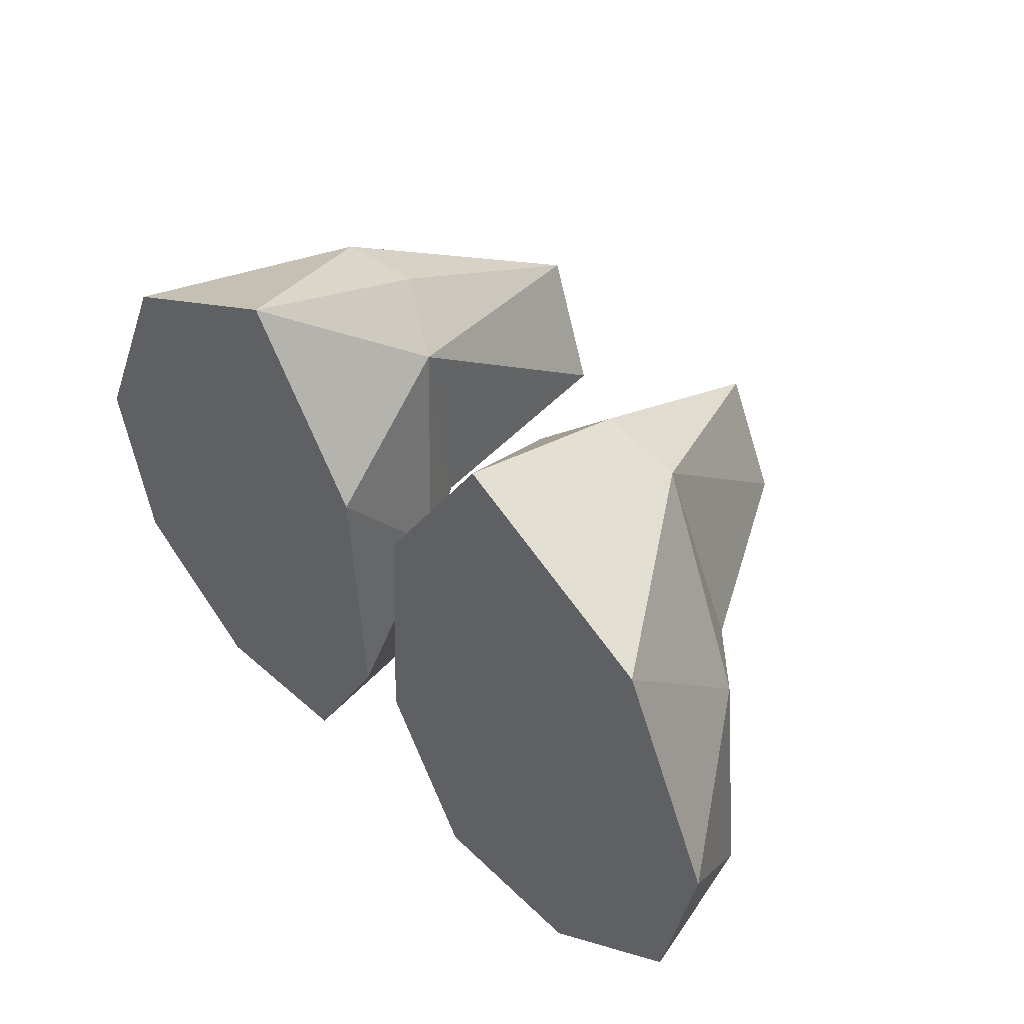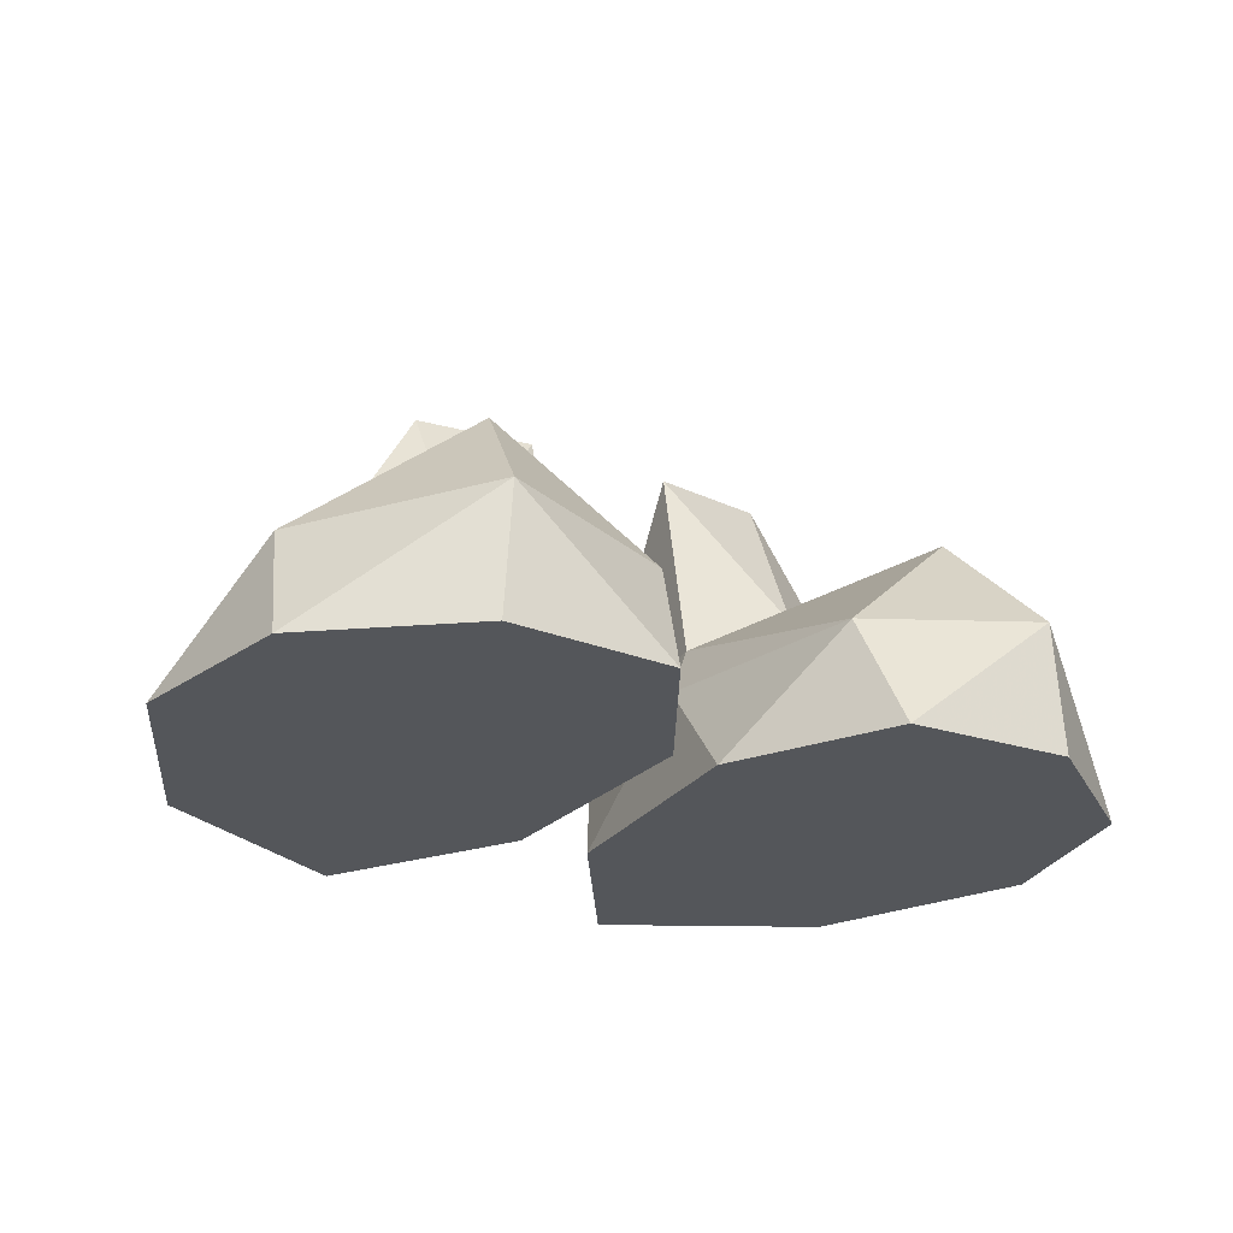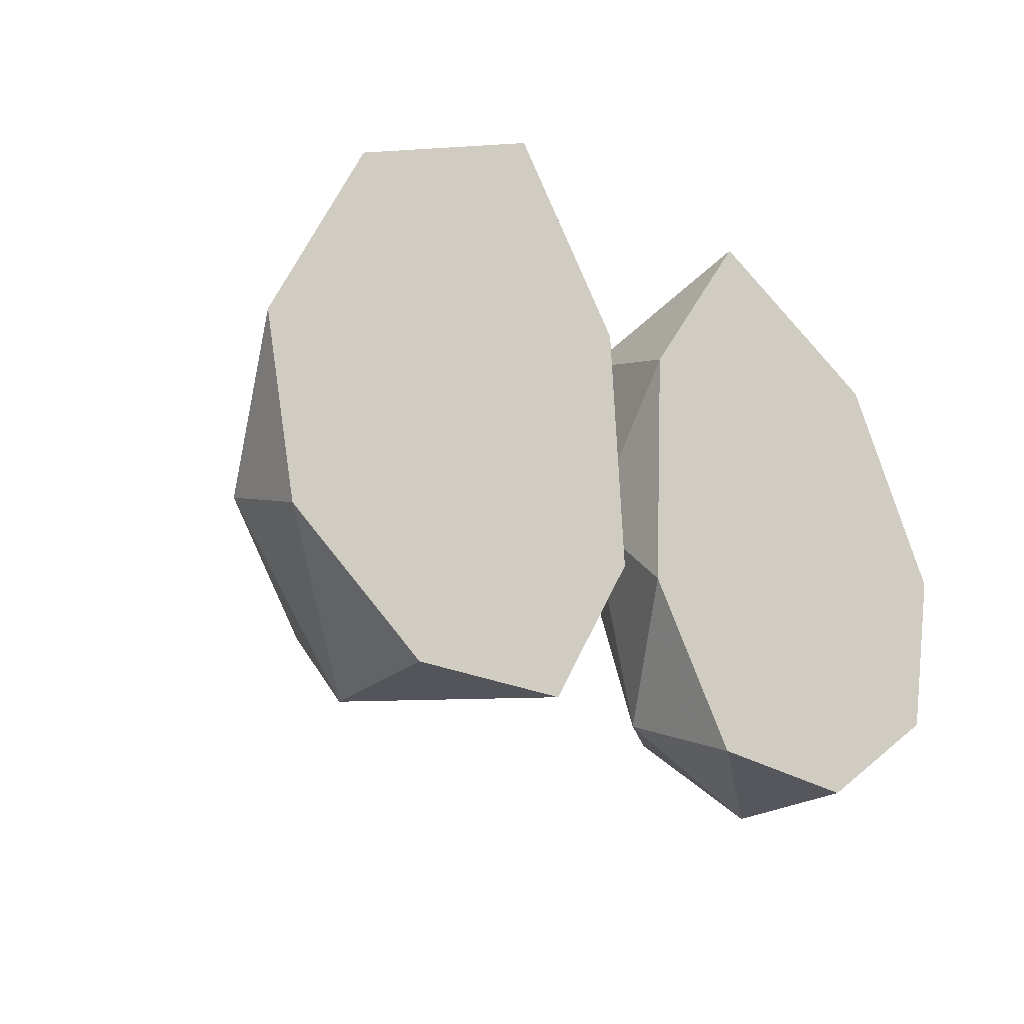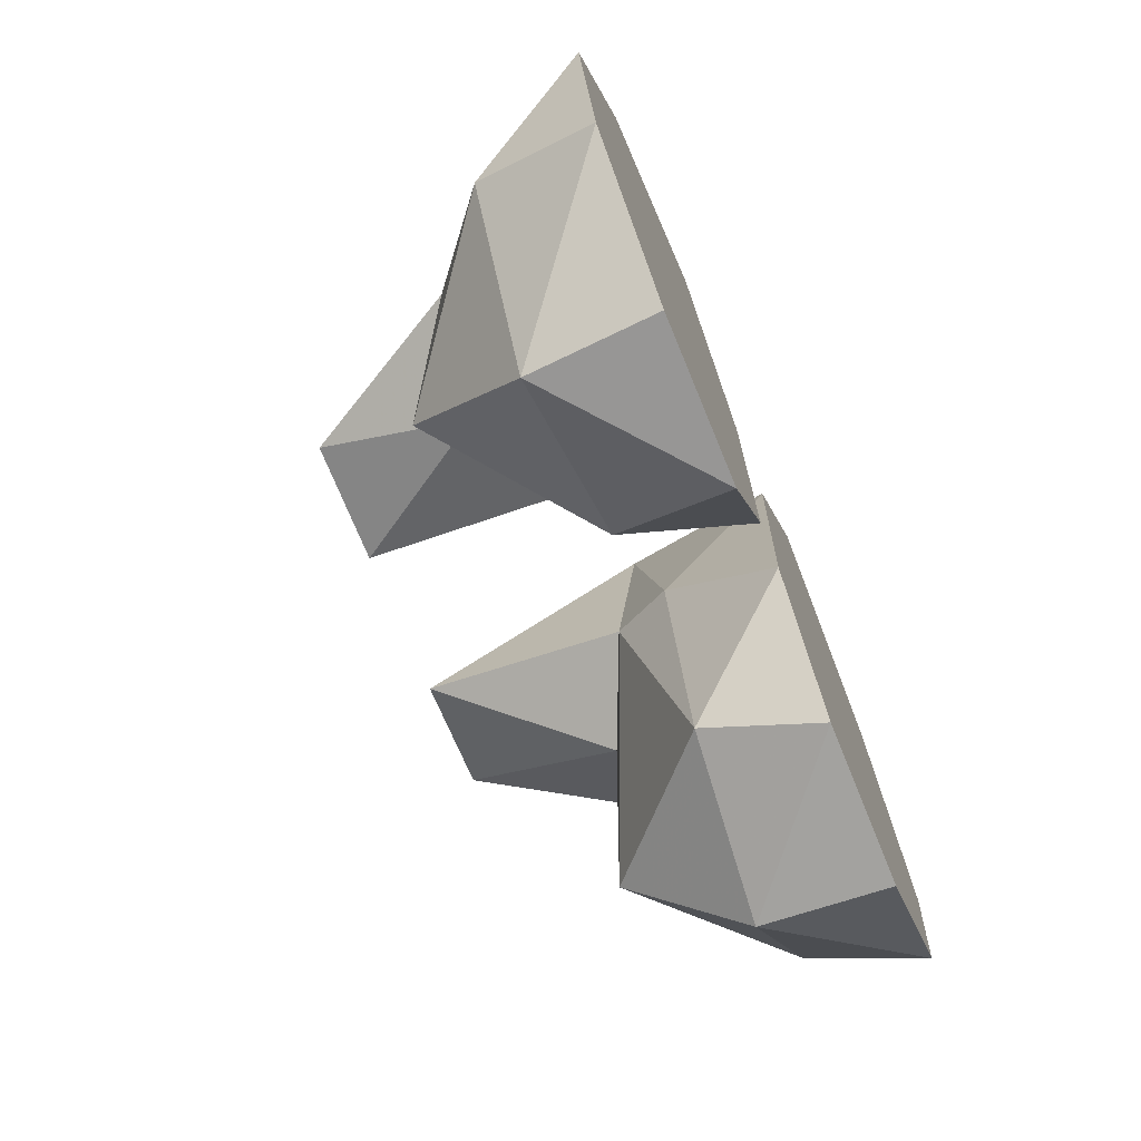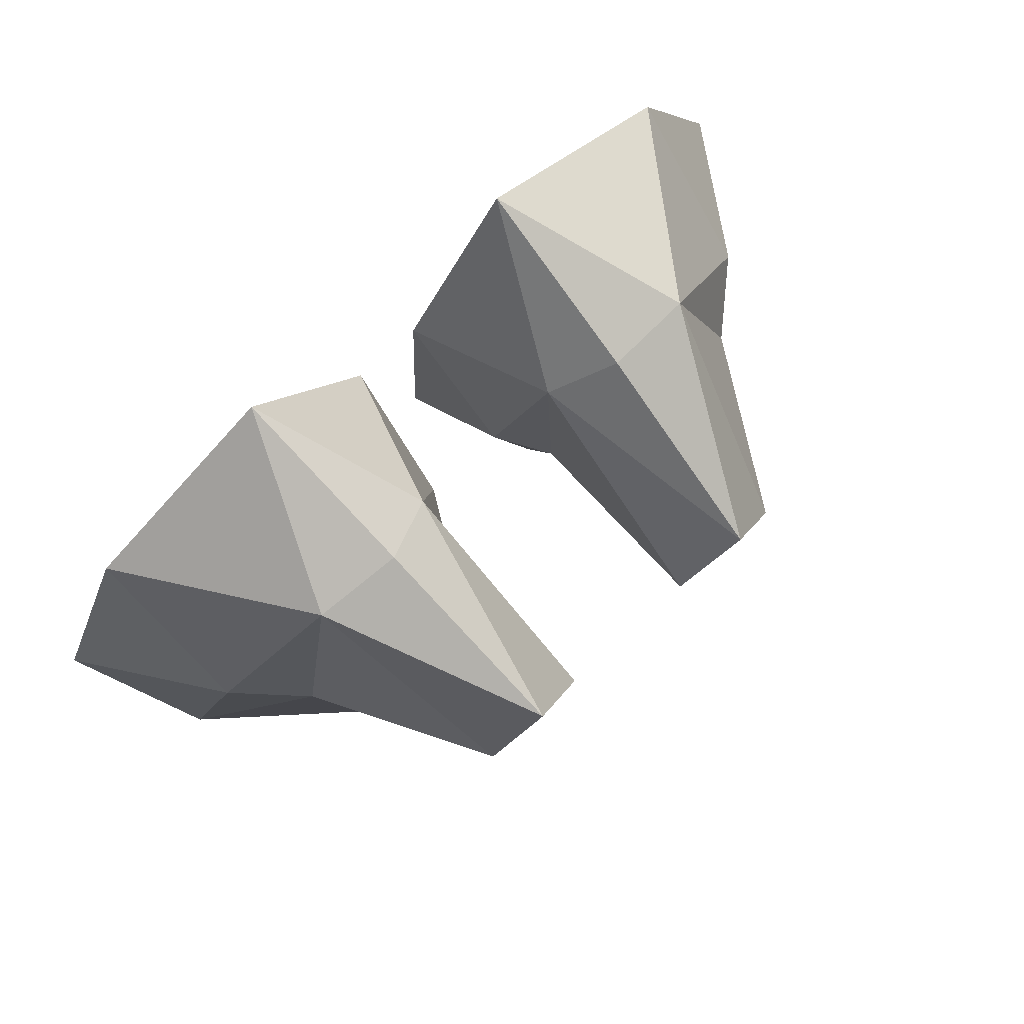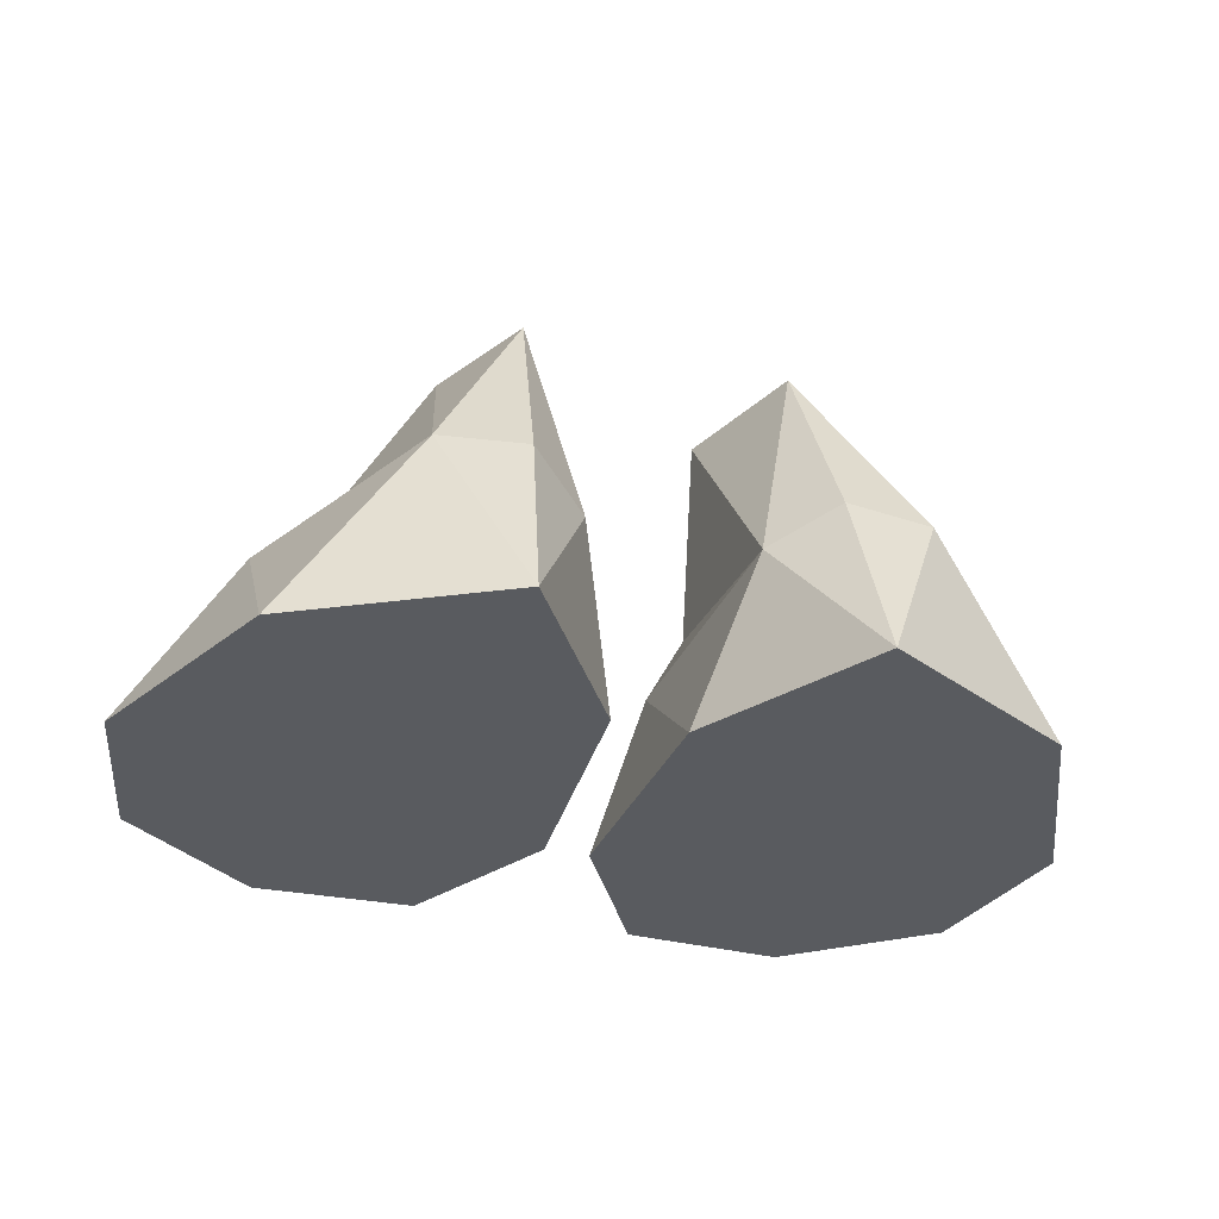
<metadata>
{"format":"obj","ext":"obj","renderer":"f3d","projection":"perspective","resolution":1024,"background":"white","views":[{"elev":46.0,"azim":-133.5,"up":"+Y"},{"elev":-25.3,"azim":-30.1,"up":"+Z"},{"elev":-25.9,"azim":138.8,"up":"+Y"},{"elev":-70.3,"azim":112.2,"up":"+Y"},{"elev":79.3,"azim":-41.7,"up":"+Y"},{"elev":-32.8,"azim":162.6,"up":"+Z"}]}
</metadata>
<code>
g ChildDeerFeet
v -0.1927 0.177 0.361
v -0.1031 -0.3339 0.2676
v -0.08399 0.001959 -0.001082
v -0.05284 -0.5928 0.000267
v -0.8345 0.1814 -0.001113
v -1.062 -0.3139 0.000134
v -0.9757 -0.7291 0.001044
v -0.2628 -0.9644 0.001226
v -0.6442 -0.982 0.001458
v -0.3587 0.4339 -0.001934
v -0.5404 0.2755 0.422
v -0.1752 -0.283 0.4043
v -0.2253 -0.8405 0.2697
v -0.5565 -0.7338 0.5653
v -0.6249 -0.9804 0.2979
v -0.9381 -0.6051 0.2742
v -0.676 -0.186 0.4819
v -0.8229 -0.1504 0.3439
v -0.4256 -0.3344 0.5111
v -0.3355 0.2903 0.4336
v 0.1927 0.177 0.361
v 0.08399 0.001959 -0.001082
v 0.1031 -0.3339 0.2676
v 0.05284 -0.5928 0.000267
v 0.8345 0.1814 -0.001113
v 1.062 -0.3139 0.000134
v 0.9757 -0.7291 0.001044
v 0.2628 -0.9644 0.001226
v 0.6442 -0.982 0.001458
v 0.3587 0.4339 -0.001934
v 0.5404 0.2755 0.422
v 0.1752 -0.283 0.4043
v 0.2253 -0.8405 0.2697
v 0.5565 -0.7338 0.5653
v 0.6249 -0.9804 0.2979
v 0.9381 -0.6051 0.2742
v 0.676 -0.186 0.4819
v 0.8229 -0.1504 0.3439
v 0.4256 -0.3344 0.5111
v 0.3355 0.2903 0.4336
v -0.3091 0.08198 0.9055
v -0.4468 -0.1475 0.8846
v -0.1743 -0.1928 0.877
v 0.3091 0.08198 0.9055
v 0.4468 -0.1475 0.8846
v 0.1743 -0.1928 0.877
f 1 2 3
f 2 4 3
f 5 3 4
f 6 5 4
f 6 4 7
f 7 4 8
f 7 8 9
f 10 3 5
f 10 1 3
f 11 10 5
f 12 2 1
f 12 13 2
f 14 13 12
f 14 15 13
f 16 15 14
f 17 16 14
f 18 16 17
f 15 8 13
f 13 8 4
f 13 4 2
f 6 16 18
f 7 16 6
f 7 15 16
f 9 15 7
f 9 8 15
f 18 5 6
f 18 11 5
f 17 11 18
f 19 14 12
f 17 14 19
f 20 10 11
f 20 1 10
f 21 22 23
f 23 22 24
f 25 24 22
f 26 24 25
f 26 27 24
f 27 28 24
f 27 29 28
f 30 25 22
f 30 22 21
f 31 25 30
f 32 21 23
f 32 23 33
f 34 32 33
f 34 33 35
f 36 34 35
f 37 34 36
f 38 37 36
f 35 33 28
f 33 24 28
f 33 23 24
f 26 38 36
f 27 26 36
f 27 36 35
f 29 27 35
f 29 35 28
f 38 26 25
f 38 25 31
f 37 38 31
f 39 32 34
f 37 39 34
f 40 31 30
f 40 30 21
f 20 41 1
f 11 41 20
f 11 42 41
f 17 42 11
f 43 1 41
f 12 1 43
f 17 19 42
f 42 19 43
f 19 12 43
f 41 42 43
f 40 21 44
f 31 40 44
f 31 44 45
f 37 31 45
f 46 44 21
f 32 46 21
f 37 45 39
f 45 46 39
f 39 46 32
f 44 46 45

</code>
